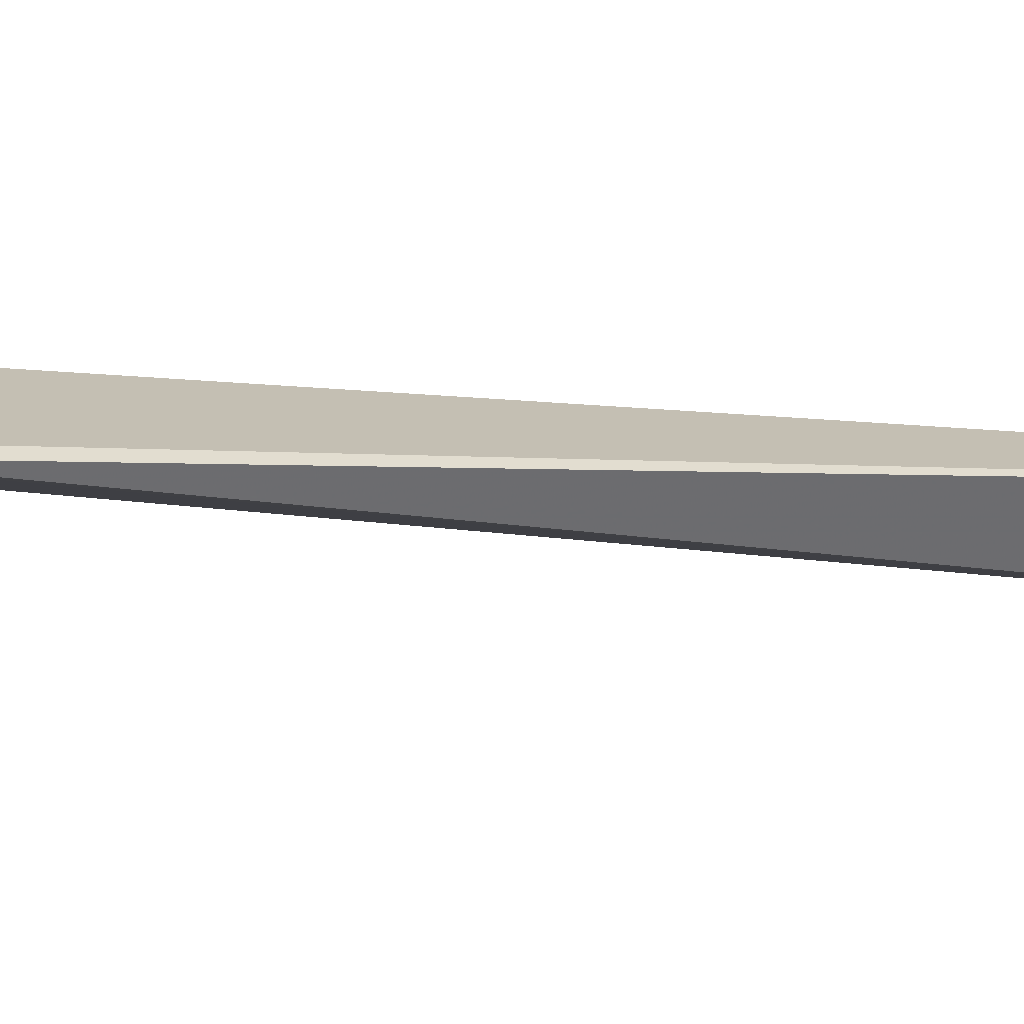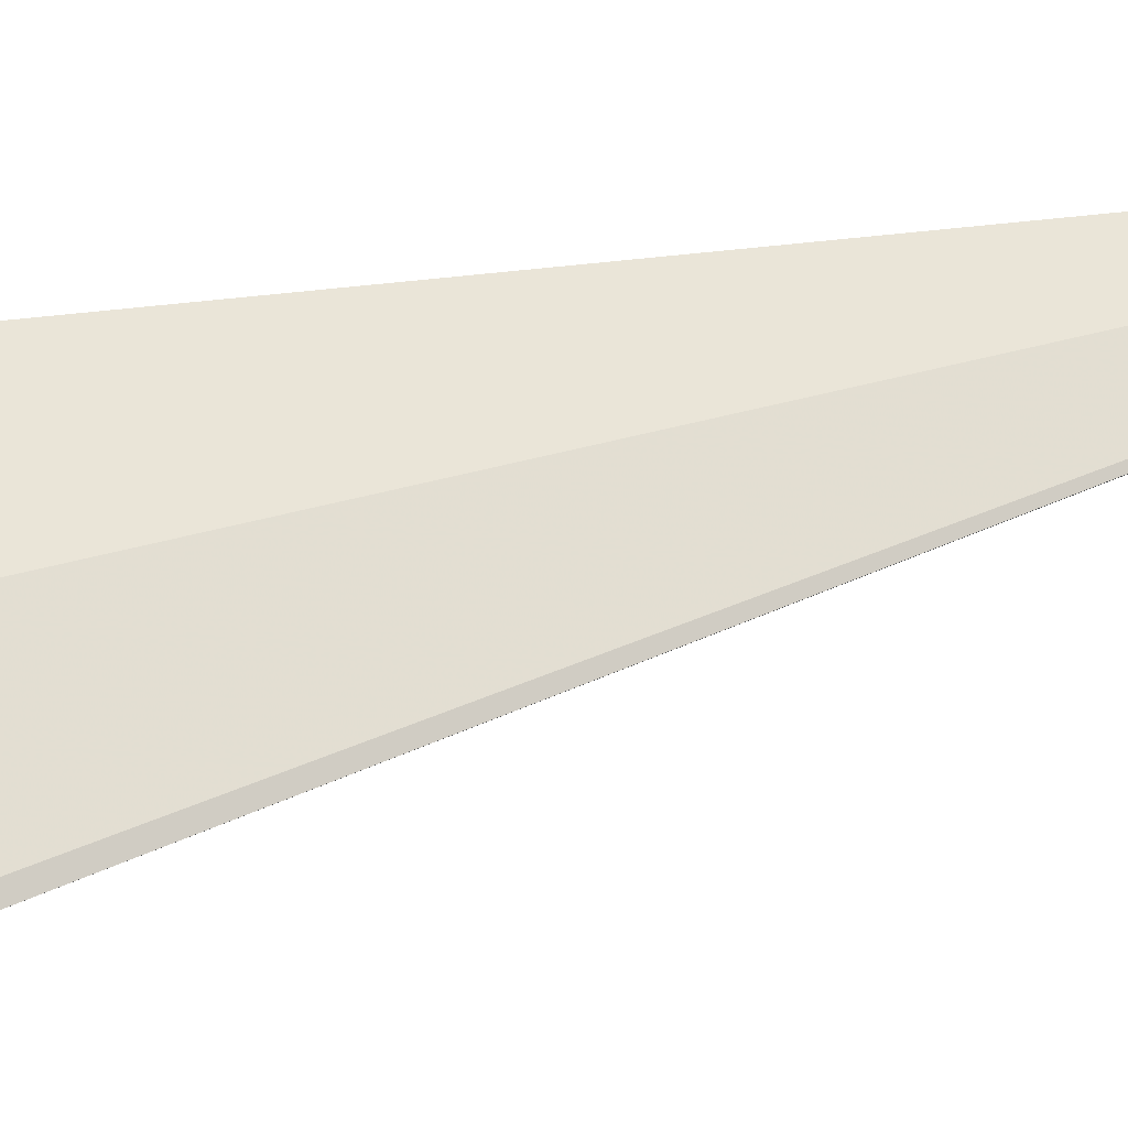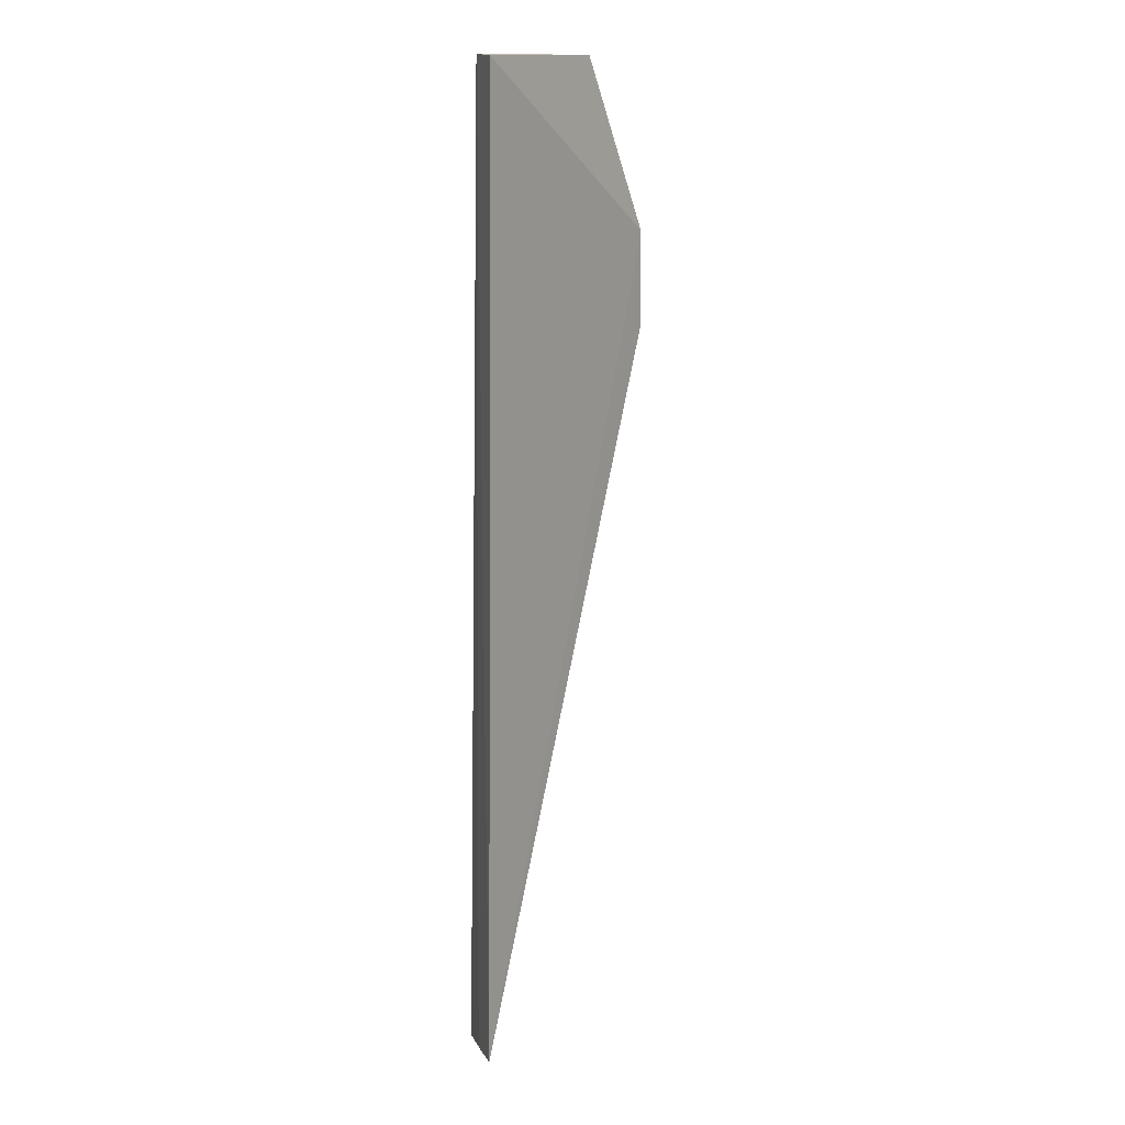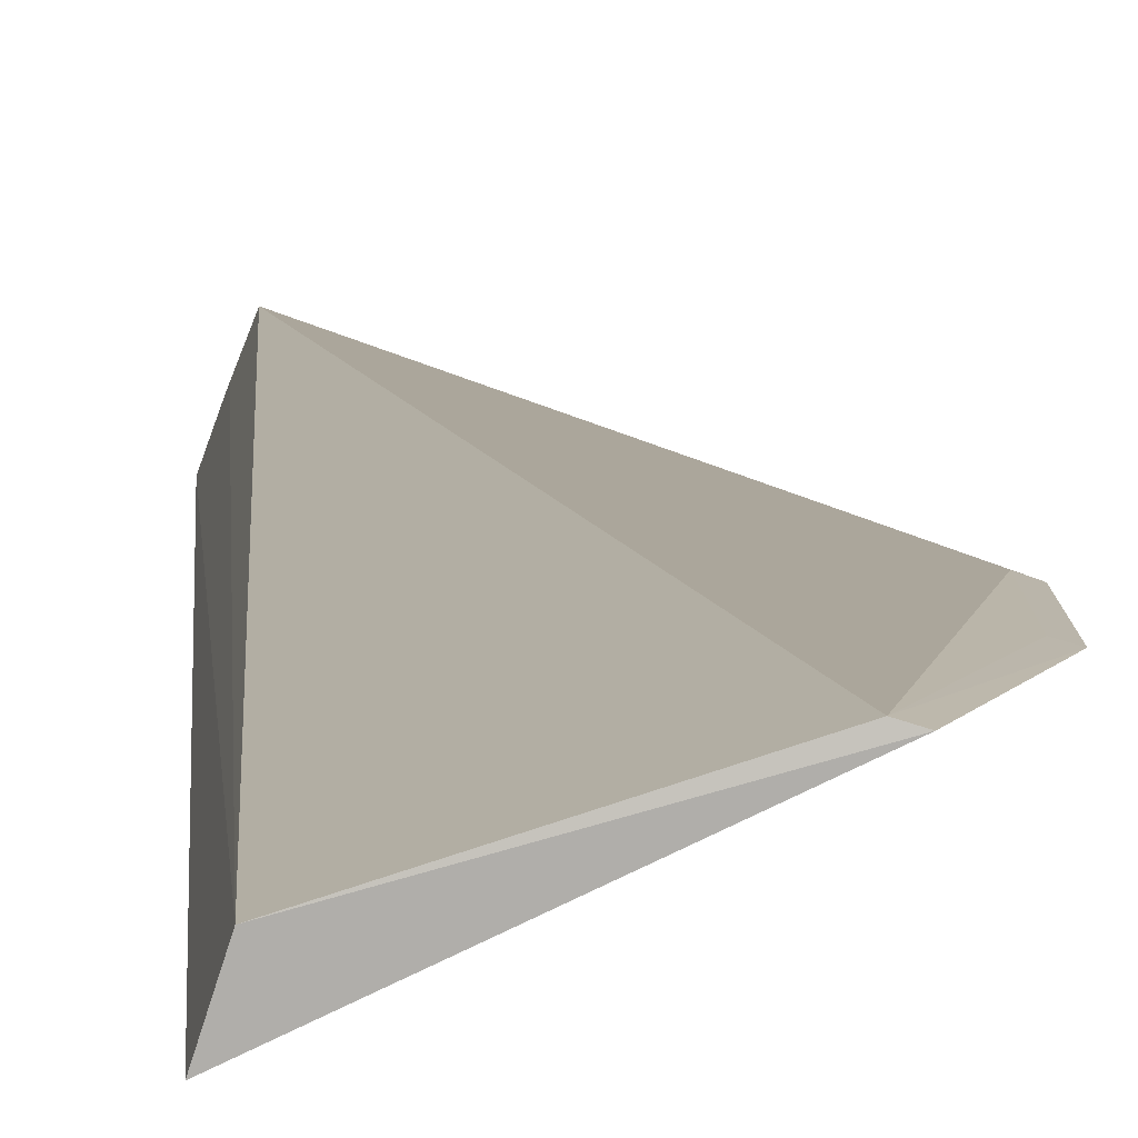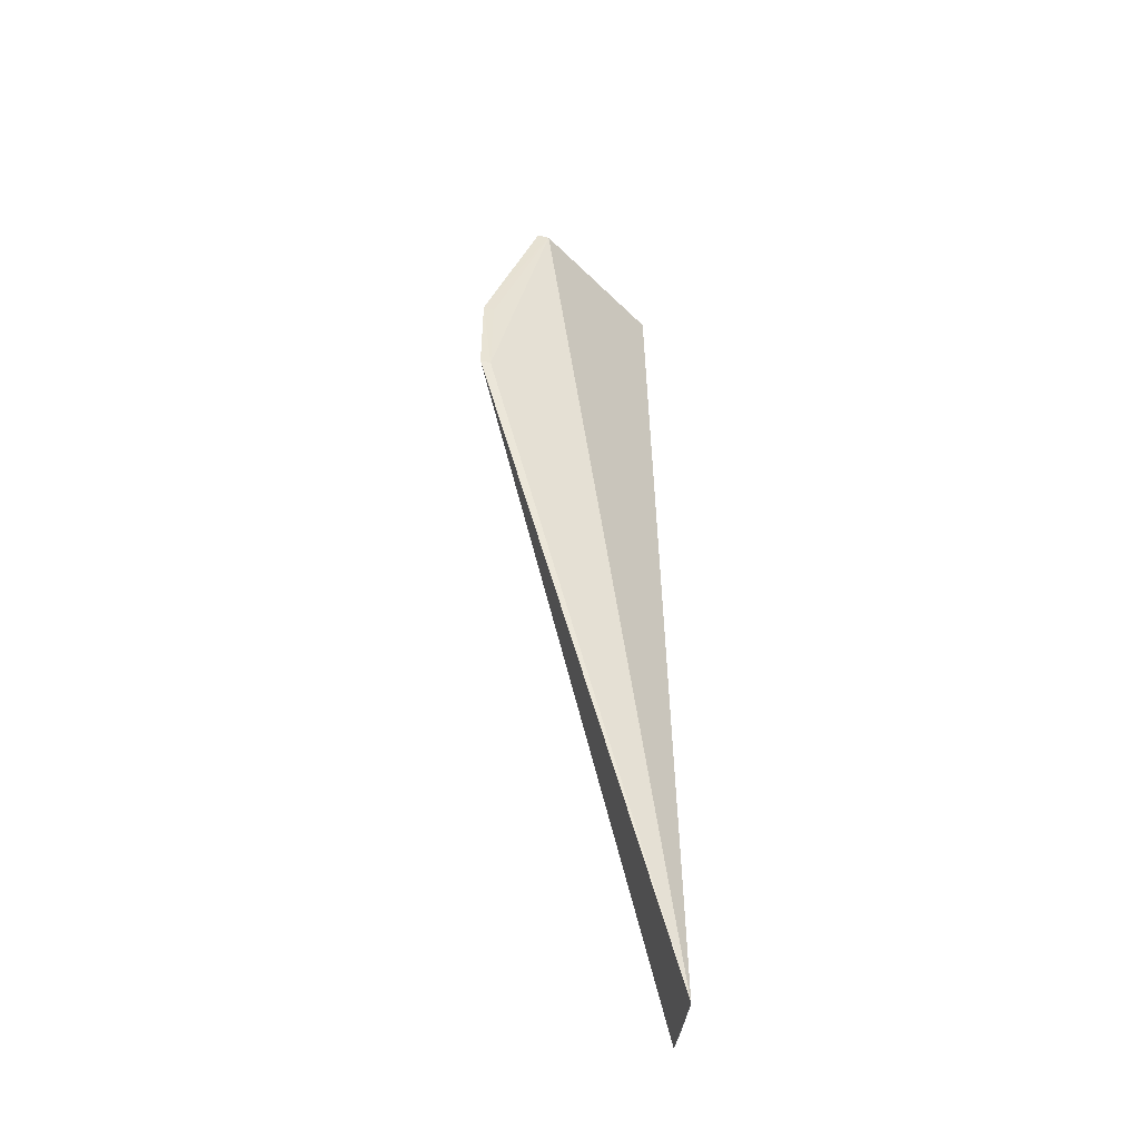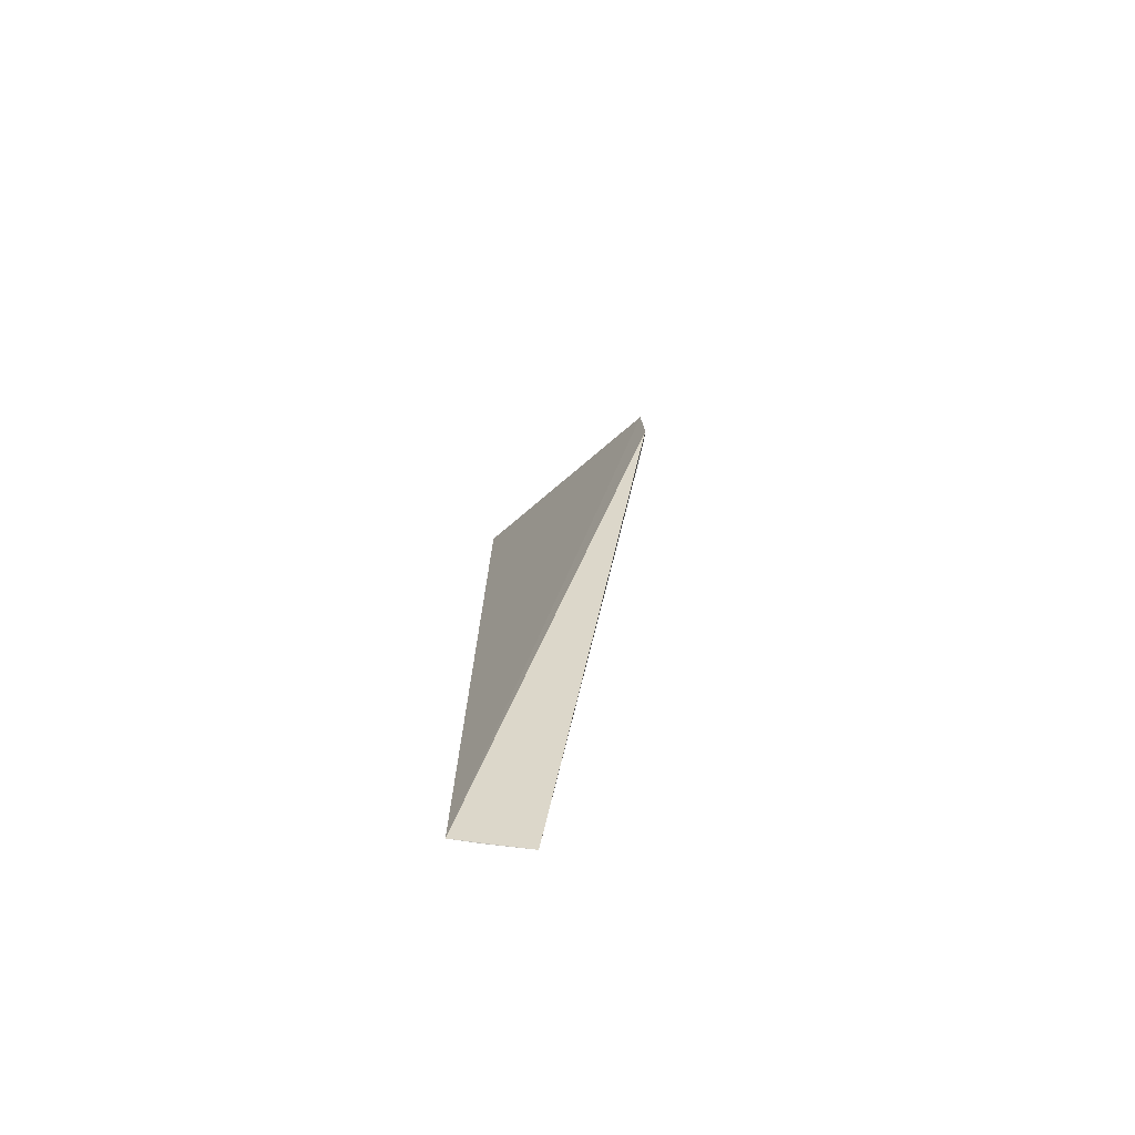
<metadata>
{"format":"obj","ext":"obj","renderer":"f3d","projection":"perspective","resolution":1024,"background":"white","views":[{"elev":15.1,"azim":109.2,"up":"+Y"},{"elev":66.1,"azim":84.5,"up":"+Y"},{"elev":13.2,"azim":-37.8,"up":"+Z"},{"elev":9.3,"azim":-2.7,"up":"+Y"},{"elev":-47.5,"azim":150.0,"up":"+Z"},{"elev":-76.2,"azim":63.3,"up":"+Z"}]}
</metadata>
<code>
v -0.2285 0.07654 0.3409
v -0.05666 0.1308 0.1513
v -0.05752 0.1298 0.2216
v -0.1079 0.1398 0.3432
v -0.217 0.1264 -0.3593
v -0.06395 0.1332 0.1506
v -0.09965 0.1373 0.344
v -0.2351 0.07858 -0.356
v -0.2196 0.1043 0.3424
v -0.06522 0.1319 0.2205
v -0.2254 0.1052 -0.3557
v -0.228 0.09817 -0.3574
f 6 3 2
f 6 5 4
f 6 2 5
f 7 1 3
f 7 3 4
f 8 2 3
f 8 3 1
f 8 5 2
f 9 4 5
f 9 7 4
f 9 1 7
f 9 8 1
f 10 6 4
f 10 4 3
f 10 3 6
f 11 9 5
f 11 8 9
f 12 11 5
f 12 5 8
f 12 8 11

</code>
